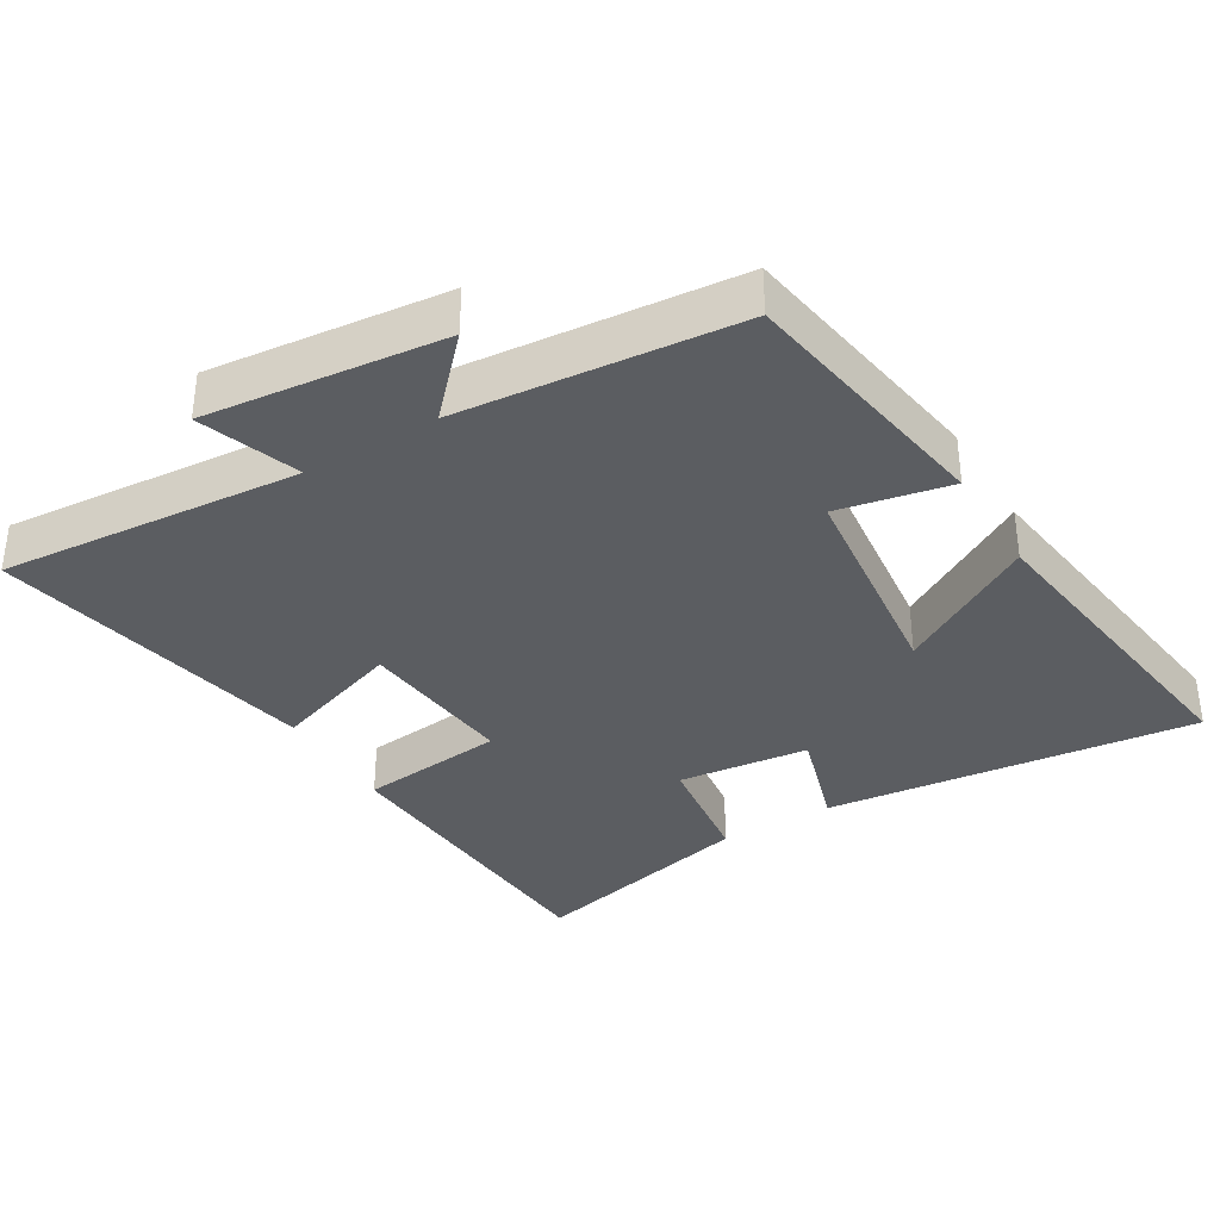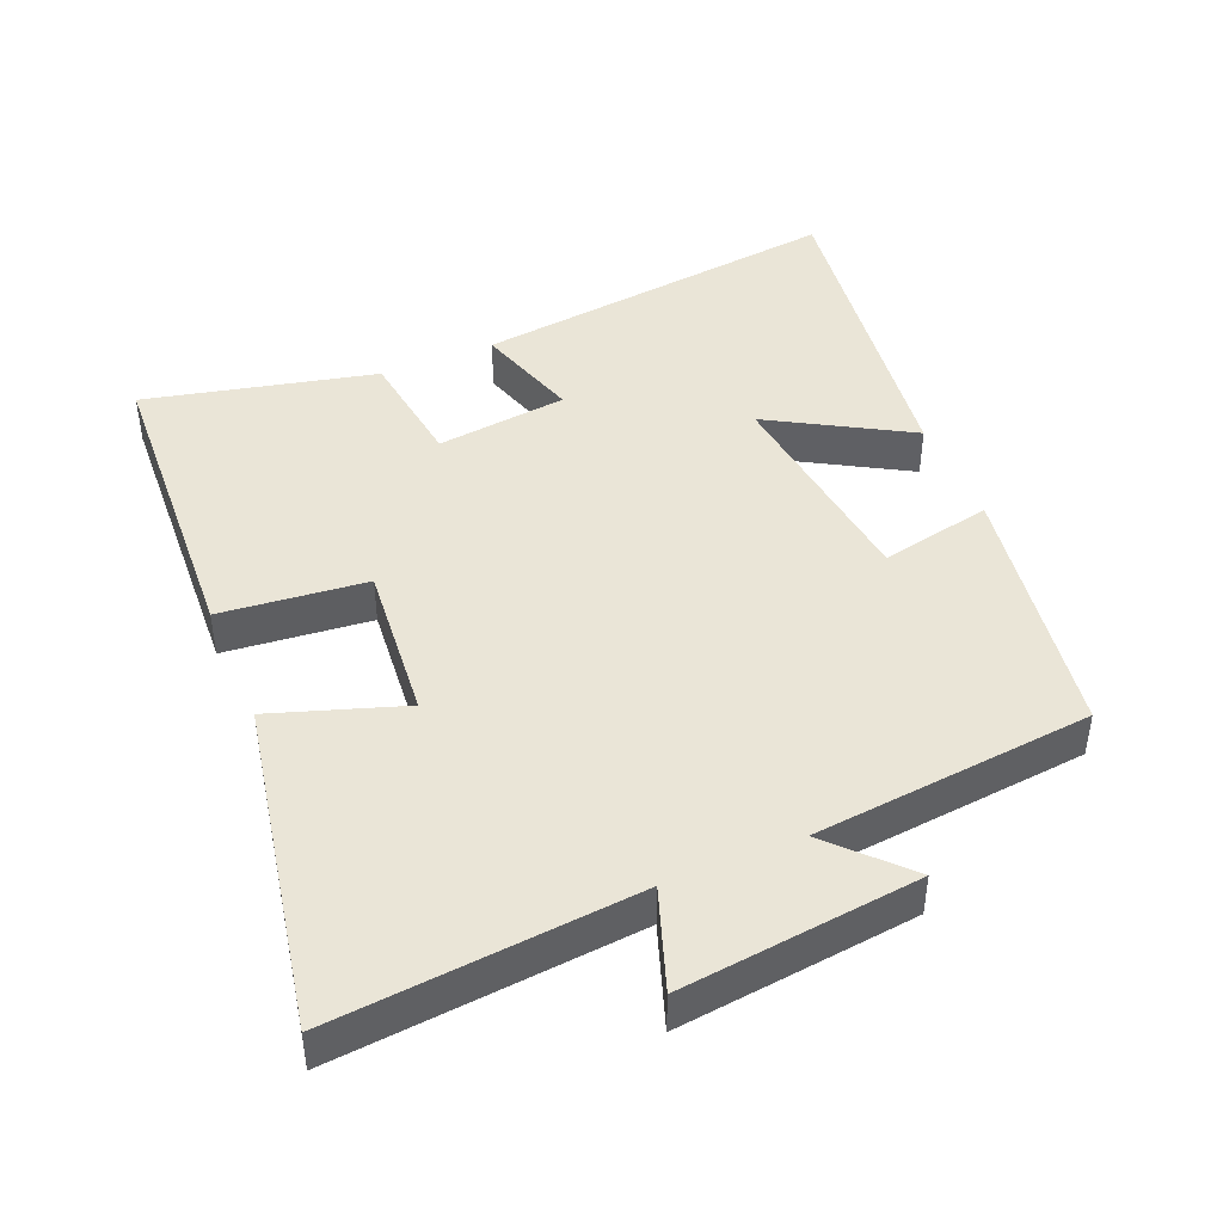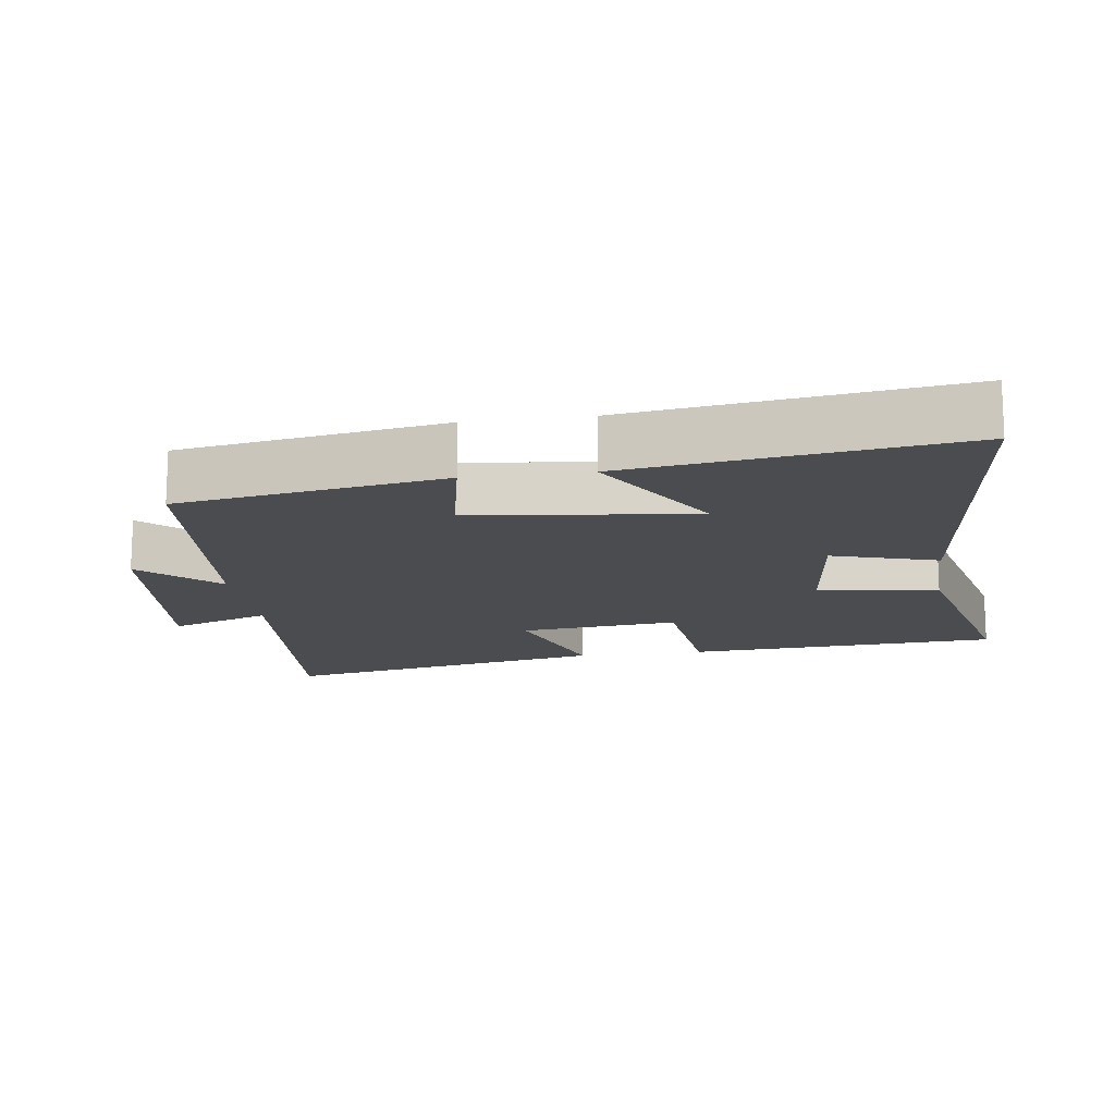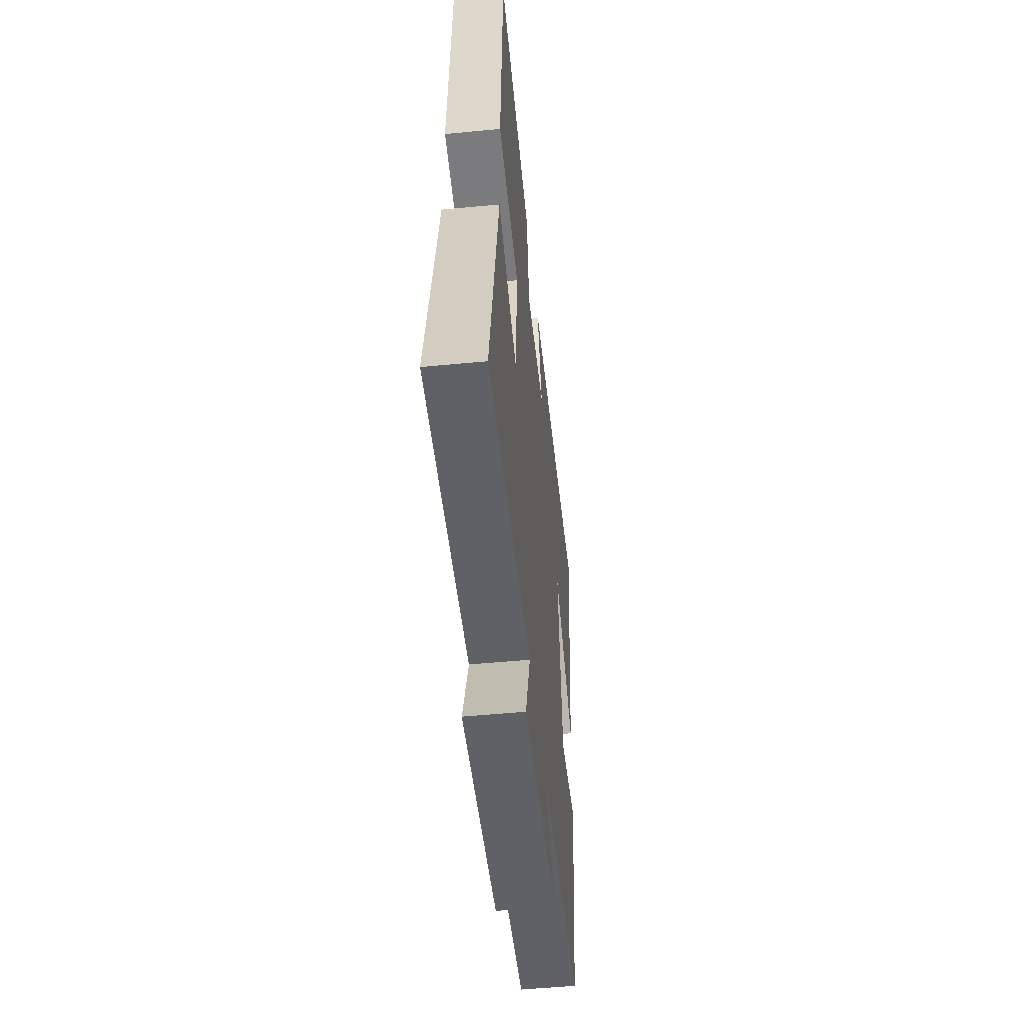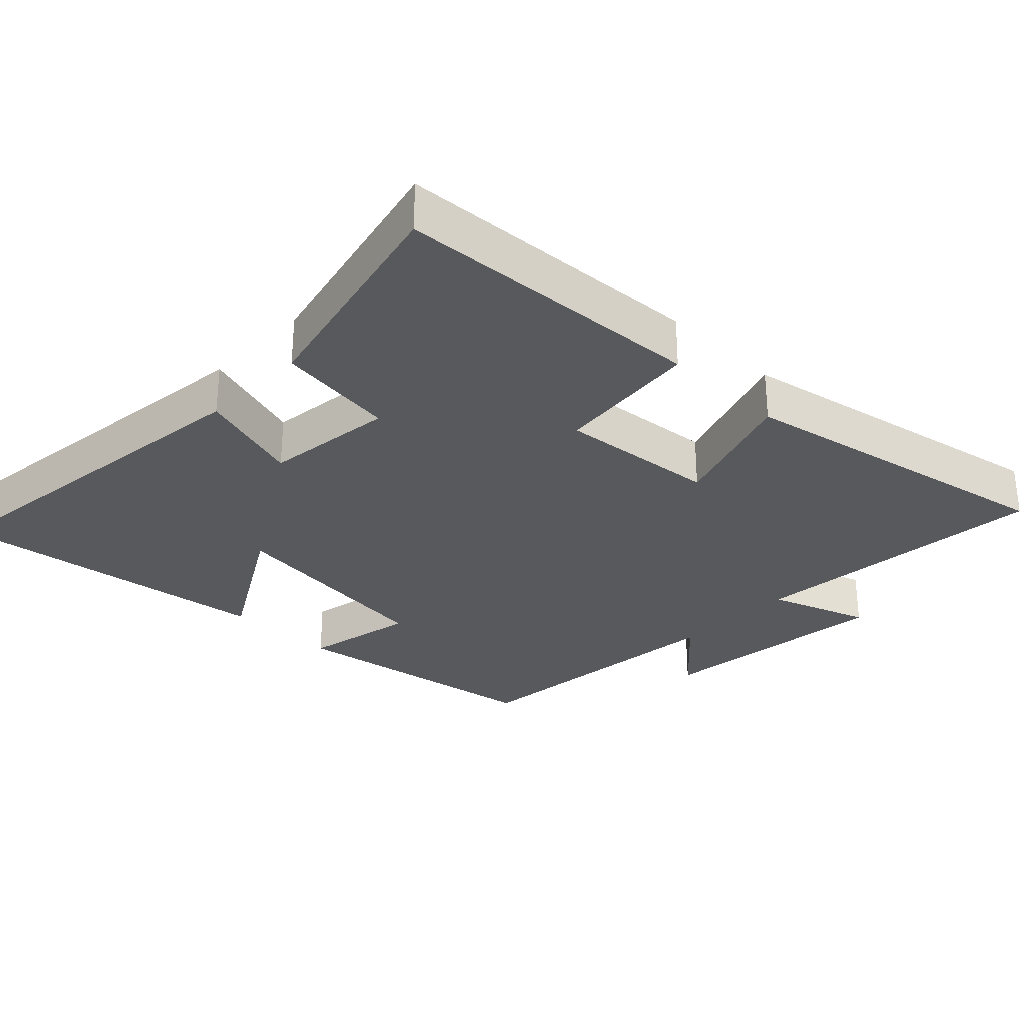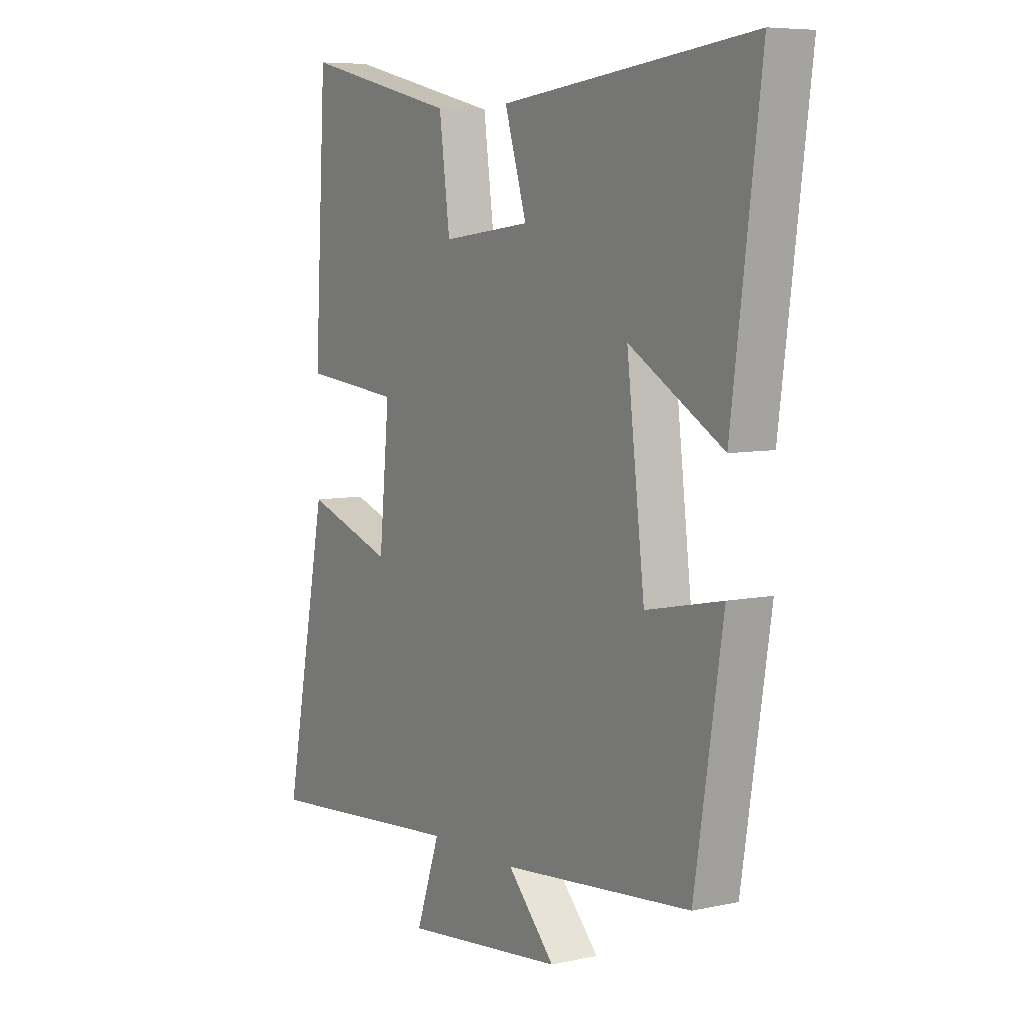
<metadata>
{"format":"obj","ext":"obj","renderer":"f3d","projection":"perspective","resolution":1024,"background":"white","views":[{"elev":-35.6,"azim":-148.9,"up":"+Y"},{"elev":44.3,"azim":157.1,"up":"+Y"},{"elev":-14.9,"azim":-81.8,"up":"+Y"},{"elev":-52.7,"azim":95.9,"up":"+Z"},{"elev":-29.9,"azim":45.9,"up":"+Y"},{"elev":6.9,"azim":-122.2,"up":"+Z"}]}
</metadata>
<code>
v -0.562 0.07 0.562
v -0.025 0.07 0.5
v -0.072 0.07 0.348
v 0.118 0.07 0.326
v 0.141 0.07 0.5
v 0.474 0.07 0.578
v 0.5 0.07 0.126
v 0.289 0.07 0.104
v 0.311 0.07 -0.126
v 0.5 0.07 -0.062
v 0.593 0.07 -0.538
v 0.156 0.07 -0.5
v 0.207 0.07 -0.645
v -0.137 0.07 -0.607
v -0.036 0.07 -0.5
v -0.44 0.07 -0.461
v -0.5 0.07 -0.081
v -0.338 0.07 -0.114
v -0.3 0.07 0.206
v -0.5 0.07 0.089
v -0.562 0 0.562
v -0.025 0 0.5
v -0.072 0 0.348
v 0.118 0 0.326
v 0.141 0 0.5
v 0.474 0 0.578
v 0.5 0 0.126
v 0.289 0 0.104
v 0.311 0 -0.126
v 0.5 0 -0.062
v 0.593 0 -0.538
v 0.156 0 -0.5
v 0.207 0 -0.645
v -0.137 0 -0.607
v -0.036 0 -0.5
v -0.44 0 -0.461
v -0.5 0 -0.081
v -0.338 0 -0.114
v -0.3 0 0.206
v -0.5 0 0.089
f 1 2 3
f 20 1 3
f 19 20 3
f 18 19 3 4
f 15 16 17 18
f 15 18 4
f 12 13 14 15
f 12 15 4
f 9 10 11 12
f 12 4 5
f 9 12 5
f 8 9 5
f 5 6 7 8
f 23 22 21
f 23 21 40
f 23 40 39
f 24 23 39 38
f 38 37 36 35
f 24 38 35
f 35 34 33 32
f 24 35 32
f 32 31 30 29
f 25 24 32
f 25 32 29
f 25 29 28
f 28 27 26 25
f 1 21 22 2
f 2 22 23 3
f 3 23 24 4
f 4 24 25 5
f 5 25 26 6
f 6 26 27 7
f 7 27 28 8
f 8 28 29 9
f 9 29 30 10
f 10 30 31 11
f 11 31 32 12
f 12 32 33 13
f 13 33 34 14
f 14 34 35 15
f 15 35 36 16
f 16 36 37 17
f 17 37 38 18
f 18 38 39 19
f 19 39 40 20
f 20 40 21 1

</code>
